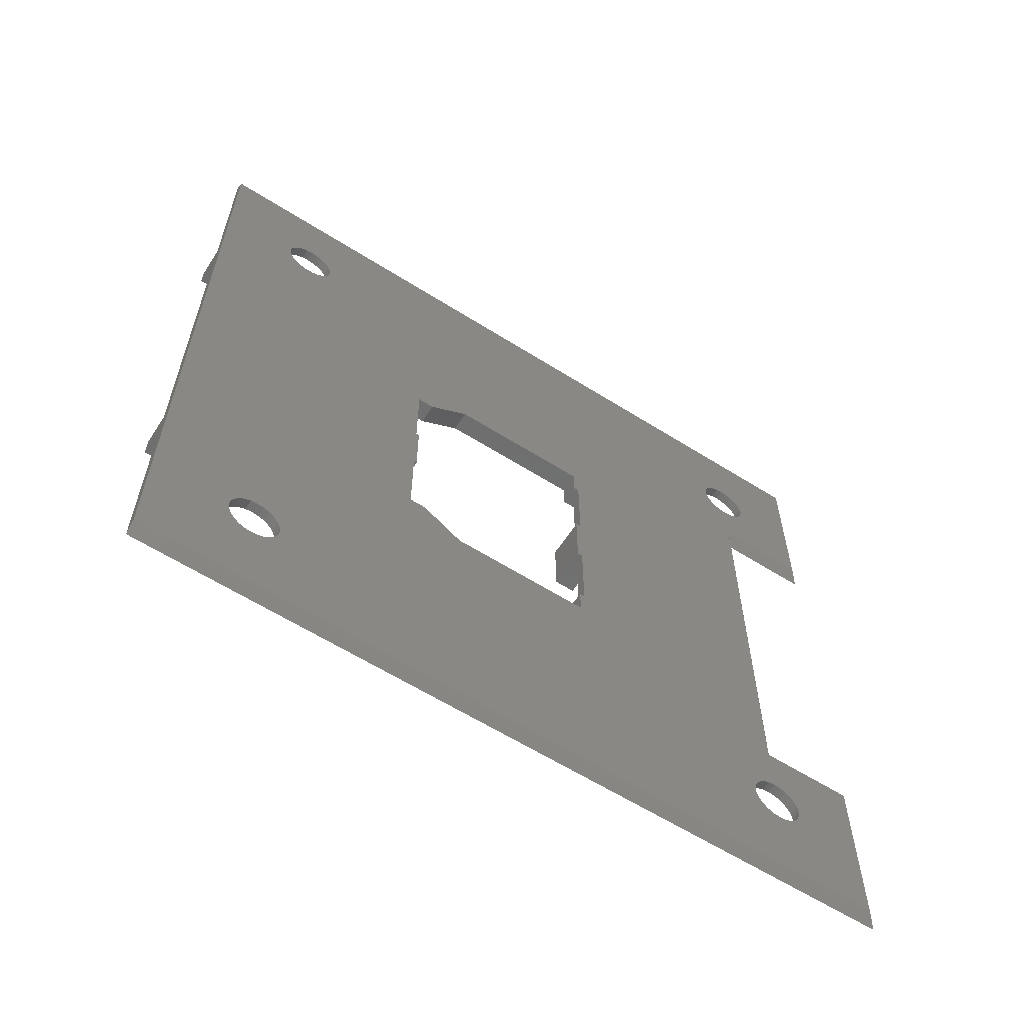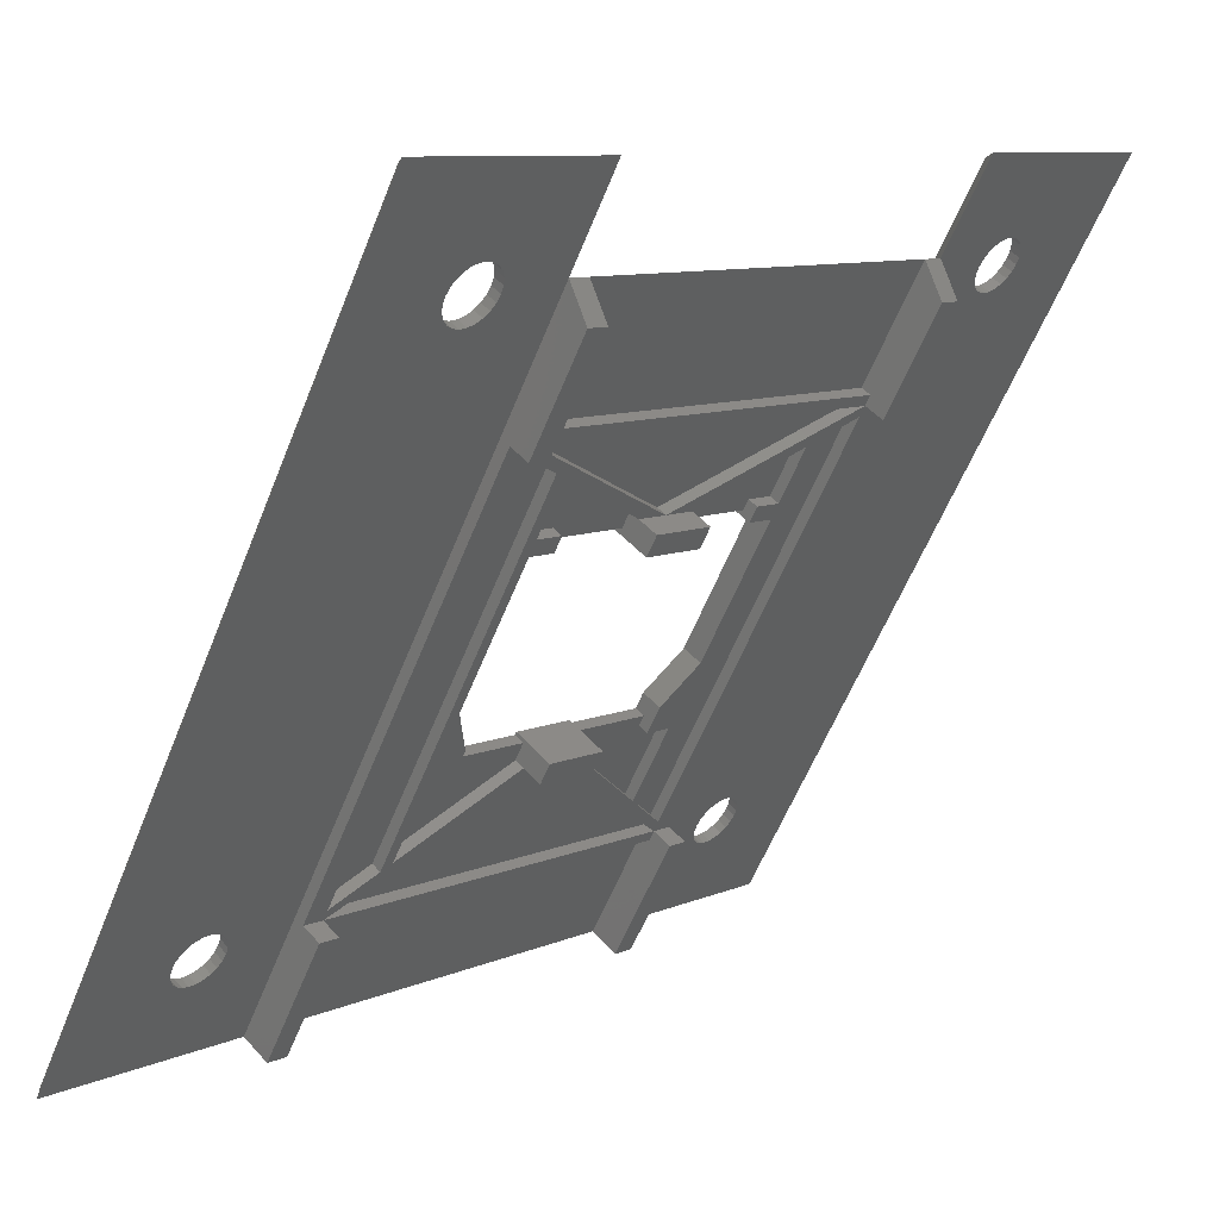
<metadata>
{"format":"stl","ext":"stl","renderer":"f3d","projection":"perspective","resolution":1024,"background":"white","views":[{"elev":-60.9,"azim":87.2,"up":"+Z"},{"elev":9.3,"azim":-138.2,"up":"+Y"}]}
</metadata>
<code>
# stl→obj: 361 verts, 752 faces
v 294.5 342.3 31.2
v 294 343.2 31.2
v 292.7 341.3 31.2
v 289.1 353.6 31.2
v 287.5 350.4 31.2
v 294.8 343.7 31.2
v 317.6 304.3 18.4
v 318.1 305.4 18.49
v 317.2 304.9 18.49
v 318.4 304.8 18.4
v 289.6 354.8 19.13
v 288.5 354.6 19.65
v 288.7 354.3 19.13
v 289.4 355.1 19.65
v 317.8 305.9 80.87
v 317.2 304.9 81.11
v 316.9 305.4 80.87
v 318.1 305.4 81.11
v 317.6 304.3 81.2
v 318.4 304.8 81.2
v 289.2 355.4 78.7
v 288.4 354.8 79.35
v 288.3 354.9 78.7
v 289.2 355.3 79.35
v 296.2 343.3 11
v 322.6 295.6 10
v 295.3 342.8 10
v 323.4 296.1 11
v 289.6 352.8 18.4
v 290.1 353.8 18.49
v 289.3 353.3 18.49
v 290.4 353.3 18.4
v 290.4 353.3 81.2
v 289.9 352.2 81.11
v 289.6 352.8 81.2
v 290.8 352.7 81.11
v 290.7 350.9 77.45
v 291.3 351.7 76.93
v 290.5 351.2 76.93
v 291.5 351.4 77.45
v 285.9 361 11
v 284.6 361.4 10
v 288.9 353.8 76.53
v 289.6 354.8 76.93
v 288.7 354.3 76.93
v 289.8 354.3 76.53
v 289.1 353.6 29.2
v 292.7 341.3 29.2
v 287.5 350.4 29.2
v 294.5 342.3 29.2
v 295.3 342.8 29.2
v 285.9 361 71.4
v 289.1 353.6 70.4
v 284.6 361.4 70.4
v 290.5 353.2 71.4
v 288.5 354.6 79.95
v 289.4 355.1 79.95
v 299.6 335.4 60.7
v 300.1 334.5 52.8
v 300.1 334.5 60.7
v 299.3 335.8 52.8
v 299.6 335.4 63.3
v 297 339.9 63.3
v 291.1 352.2 80.87
v 290.5 351.2 80.47
v 290.2 351.7 80.87
v 291.3 351.7 80.47
v 320 294.1 31.2
v 320 294.1 29.2
v 322.6 295.6 29.2
v 323.4 296.1 88.6
v 322.6 295.6 31.2
v 322.6 295.6 68.4
v 322.6 295.6 70.4
v 320 294.1 68.4
v 322.6 295.6 89.6
v 320 294.1 70.4
v 289.6 354.8 22.67
v 288.9 353.8 23.07
v 288.7 354.3 22.67
v 289.8 354.3 23.07
v 313.8 308.7 35.3
v 316.1 306.9 31.2
v 315.2 306.4 31.2
v 314.7 309.2 35.3
v 297.7 332.6 52.8
v 298.5 335.3 52.8
v 296.7 334.3 52.8
v 301.2 334.6 52.8
v 301 335 52.8
v 310.6 316.4 63.3
v 313.5 309.3 63.3
v 309.7 315.9 63.3
v 314.4 309.8 63.3
v 300.3 334.1 63.3
v 302.9 327.6 63.3
v 299.5 333.6 63.3
v 303.8 328.1 63.3
v 310.9 315.8 49.8
v 316.6 306 31.2
v 316.6 306 68.4
v 299.5 333.6 60.7
v 299.2 334 60.7
v 300.3 334.1 60.7
v 298.7 334.9 60.7
v 317.1 305.2 68.4
v 317.1 305.2 31.2
v 289.1 353.6 68.4
v 294.8 343.7 68.4
v 295.3 342.8 31.2
v 315.7 305.5 29.2
v 316.6 306 29.2
v 297.7 332.6 46.8
v 301.2 334.6 46.8
v 310.1 317.2 46.8
v 311 317.7 38.9
v 310.1 317.2 38.9
v 311 317.7 46.8
v 294.5 342.3 68.4
v 294 343.2 68.4
v 295.3 342.8 68.4
v 298.5 335.3 46.8
v 296.7 334.3 46.8
v 300.1 334.5 46.8
v 299.3 335.8 46.8
v 301 335 46.8
v 310.1 317.2 60.7
v 309.7 315.9 60.7
v 309.2 316.7 60.7
v 310.6 316.4 60.7
v 295.8 341.9 68.4
v 315.2 306.4 68.4
v 295 341.4 68.4
v 316.1 306.9 68.4
v 298.7 334.9 63.3
v 296.1 339.4 63.3
v 313.8 308.7 64.3
v 296.7 340.3 64.3
v 295.9 339.8 64.3
v 314.7 309.2 64.3
v 289.3 353.3 76.29
v 290.1 353.8 76.29
v 289.2 355.3 21.55
v 288.3 354.9 20.9
v 289.2 355.4 20.9
v 288.4 354.8 21.55
v 290.2 351.7 76.53
v 290.8 352.7 76.29
v 289.9 352.2 76.29
v 291.1 352.2 76.53
v 285.9 361 28.2
v 284.6 361.4 29.2
v 290.5 353.2 28.2
v 285.9 361 88.6
v 284.6 361.4 89.6
v 291.5 351.4 79.95
v 290.7 350.9 79.95
v 290.8 350.7 21.55
v 291.5 351.4 22.15
v 291.6 351.2 21.55
v 290.7 350.9 22.15
v 289.2 355.3 20.25
v 288.4 354.8 20.25
v 290.5 351.2 19.13
v 291.1 352.2 18.73
v 290.2 351.7 18.73
v 291.3 351.7 19.13
v 289.4 355.1 22.15
v 288.5 354.6 22.15
v 291.3 351.7 22.67
v 290.5 351.2 22.67
v 290.7 350.9 19.65
v 291.6 351.2 20.25
v 291.5 351.4 19.65
v 290.8 350.7 20.25
v 289.6 354.8 80.47
v 288.9 353.8 80.87
v 288.7 354.3 80.47
v 289.8 354.3 80.87
v 287.5 350.4 68.4
v 287.5 350.4 70.4
v 292.7 341.3 68.4
v 292.7 341.3 70.4
v 310.6 316.4 36.3
v 309.7 315.9 38.9
v 309.7 315.9 36.3
v 310.6 316.4 38.9
v 315.7 305.5 31.2
v 310.1 315.3 49.8
v 313.5 309.3 36.3
v 310.1 315.3 46.8
v 298.7 334.9 38.9
v 299.5 333.6 36.3
v 299.5 333.6 38.9
v 298.5 335.3 49.8
v 296.1 339.4 36.3
v 295.9 339.8 35.3
v 295 341.4 31.2
v 306.4 321.6 36.3
v 308.4 318.1 38.9
v 298.7 334.9 36.3
v 300.1 334.5 38.9
v 301 335 38.9
v 297 339.9 36.3
v 299.6 335.4 36.3
v 310.2 319.1 38.9
v 307.3 316 46.8
v 308.3 314.3 46.8
v 310.8 318 46.8
v 310.9 315.8 46.8
v 296.7 340.3 35.3
v 299.3 335.8 49.8
v 301.2 334.6 36.3
v 301.2 334.6 38.9
v 301.2 334.6 63.3
v 304.7 328.6 63.3
v 308.2 322.6 63.3
v 309.3 318.6 60.7
v 307.3 322.1 63.3
v 310.2 319.1 60.7
v 310.9 315.8 52.8
v 310.1 317.2 52.8
v 310.1 315.3 52.8
v 307.3 316 52.8
v 310.8 318 52.8
v 308.3 314.3 52.8
v 311 317.7 52.8
v 299.6 335.4 38.9
v 295.8 341.9 31.2
v 314.4 309.8 36.3
v 311 317.7 60.7
v 301.2 334.6 60.7
v 301 335 60.7
v 308.4 318.1 60.7
v 317.5 306.3 76.93
v 316.5 306.2 77.45
v 316.7 305.8 76.93
v 317.3 306.7 77.45
v 290.8 352.7 23.31
v 290.2 351.7 23.07
v 289.9 352.2 23.31
v 291.1 352.2 23.07
v 290.8 350.7 79.35
v 291.7 351.1 78.7
v 290.8 350.6 78.7
v 291.6 351.2 79.35
v 290.8 350.6 20.9
v 291.7 351.1 20.9
v 317.8 305.9 18.73
v 316.9 305.4 18.73
v 289.4 355.1 77.45
v 288.4 354.8 78.05
v 288.5 354.6 77.45
v 289.2 355.3 78.05
v 317.9 303.7 18.49
v 318.7 304.2 18.49
v 318.4 302.8 76.93
v 319 303.7 76.53
v 318.2 303.2 76.53
v 319.3 303.3 76.93
v 317.5 306.3 19.13
v 316.7 305.8 19.13
v 317.3 306.7 19.65
v 316.5 306.2 19.65
v 316.3 306.4 78.05
v 317.2 306.9 78.05
v 314 304.5 31.2
v 314 304.5 29.2
v 316.2 304.7 31.2
v 319 303.7 23.07
v 318.4 302.8 22.67
v 318.2 303.2 23.07
v 319.3 303.3 22.67
v 318.6 302.4 22.15
v 319.5 302.9 22.15
v 318.8 302.2 21.55
v 319.6 302.7 21.55
v 318.8 302.1 20.9
v 319.7 302.6 20.9
v 290.4 353.3 23.4
v 289.6 352.8 23.4
v 291.6 351.2 78.05
v 290.8 350.7 78.05
v 288.9 353.8 18.73
v 289.8 354.3 18.73
v 318.8 302.2 79.35
v 319.7 302.6 78.7
v 318.8 302.1 78.7
v 319.6 302.7 79.35
v 315.7 305.5 68.4
v 314 304.5 68.4
v 316.2 304.7 68.4
v 314 304.5 70.4
v 316.9 305.4 76.53
v 317.8 305.9 76.53
v 318.8 302.2 20.25
v 319.6 302.7 20.25
v 289.3 353.3 23.31
v 290.1 353.8 23.31
v 315.7 305.5 70.4
v 316.6 306 70.4
v 317.2 306.9 21.55
v 316.3 306.5 20.9
v 317.2 307 20.9
v 316.3 306.4 21.55
v 316.3 306.4 20.25
v 317.2 306.9 20.25
v 289.3 353.3 81.11
v 290.1 353.8 81.11
v 289.9 352.2 18.49
v 290.8 352.7 18.49
v 319.5 302.9 19.65
v 319.3 303.3 19.13
v 319 303.7 18.73
v 317.2 307 78.7
v 308.2 322.6 36.3
v 319.6 302.7 78.05
v 319.5 302.9 77.45
v 318.7 304.2 23.31
v 318.7 304.2 76.29
v 318.4 304.8 23.4
v 318.4 304.8 76.2
v 318.1 305.4 23.31
v 318.1 305.4 76.29
v 317.8 305.9 23.07
v 317.5 306.3 22.67
v 317.3 306.7 22.15
v 290.4 353.3 76.2
v 318.7 304.2 81.11
v 319 303.7 80.87
v 319.3 303.3 80.47
v 319.5 302.9 79.95
v 317.5 306.3 80.47
v 317.3 306.7 79.95
v 317.2 306.9 79.35
v 316.5 306.2 22.15
v 316.7 305.8 22.67
v 316.9 305.4 23.07
v 317.2 304.9 23.31
v 317.6 304.3 23.4
v 317.9 303.7 23.31
v 318.4 302.8 80.47
v 318.2 303.2 80.87
v 318.6 302.4 79.95
v 289.6 352.8 76.2
v 317.9 303.7 76.29
v 317.6 304.3 76.2
v 317.2 304.9 76.29
v 318.4 302.8 19.13
v 318.2 303.2 18.73
v 316.3 306.5 78.7
v 316.3 306.4 79.35
v 316.5 306.2 79.95
v 316.7 305.8 80.47
v 318.6 302.4 19.65
v 306.4 321.6 63.3
v 294.5 342.3 70.4
v 318.8 302.2 78.05
v 318.6 302.4 77.45
v 317.9 303.7 81.11
v 295.3 342.8 70.4
f 1 2 3
f 3 4 5
f 4 3 2
f 4 2 6
f 7 8 9
f 8 7 10
f 11 12 13
f 12 11 14
f 15 16 17
f 16 15 18
f 18 19 16
f 19 18 20
f 21 22 23
f 22 21 24
f 25 26 27
f 26 25 28
f 29 30 31
f 30 29 32
f 33 34 35
f 34 33 36
f 37 38 39
f 38 37 40
f 41 27 42
f 27 41 25
f 43 44 45
f 44 43 46
f 47 48 49
f 48 47 50
f 50 47 51
f 52 53 54
f 53 52 55
f 24 56 22
f 56 24 57
f 58 59 60
f 59 58 61
f 61 58 62
f 61 62 63
f 64 65 66
f 65 64 67
f 68 69 70
f 28 70 26
f 70 28 71
f 70 71 72
f 70 72 68
f 72 71 73
f 73 71 74
f 73 74 75
f 74 71 76
f 77 75 74
f 78 79 80
f 79 78 81
f 82 83 84
f 83 82 85
f 86 87 88
f 87 86 59
f 59 86 89
f 87 59 61
f 59 89 90
f 91 92 93
f 92 91 94
f 95 96 97
f 96 95 98
f 99 100 101
f 60 102 103
f 102 60 104
f 58 103 105
f 103 58 60
f 106 72 73
f 72 106 107
f 108 6 109
f 6 108 4
f 1 6 2
f 6 1 110
f 51 111 50
f 111 51 112
f 89 113 114
f 113 89 86
f 115 116 117
f 116 115 118
f 109 119 120
f 119 109 121
f 122 113 123
f 113 122 124
f 113 124 114
f 124 122 125
f 114 124 126
f 127 128 129
f 128 127 130
f 131 132 133
f 132 131 134
f 105 62 58
f 62 105 135
f 63 135 136
f 135 63 62
f 137 138 139
f 138 137 140
f 141 46 43
f 46 141 142
f 143 144 145
f 144 143 146
f 147 148 149
f 148 147 150
f 47 151 152
f 151 47 153
f 76 154 155
f 154 76 71
f 65 156 157
f 156 65 67
f 158 159 160
f 159 158 161
f 162 12 14
f 12 162 163
f 1 48 50
f 48 1 3
f 164 165 166
f 165 164 167
f 168 146 143
f 146 168 169
f 145 163 162
f 163 145 144
f 161 170 159
f 170 161 171
f 172 173 174
f 173 172 175
f 176 177 178
f 177 176 179
f 5 48 3
f 48 5 49
f 53 180 181
f 180 53 108
f 181 182 183
f 182 181 180
f 184 185 186
f 185 184 187
f 188 84 111
f 84 188 189
f 84 189 82
f 82 189 190
f 190 189 191
f 192 193 194
f 1 122 195
f 122 1 196
f 196 1 197
f 197 1 198
f 84 50 111
f 50 84 198
f 50 198 1
f 190 197 82
f 197 190 186
f 197 186 199
f 199 186 185
f 199 185 200
f 197 199 193
f 197 193 201
f 201 193 192
f 197 201 196
f 126 202 203
f 202 126 124
f 110 119 1
f 119 110 121
f 201 204 196
f 204 201 205
f 120 6 2
f 6 120 109
f 187 117 185
f 185 206 200
f 206 185 117
f 206 117 116
f 207 115 208
f 115 207 209
f 208 115 191
f 115 209 118
f 210 191 115
f 211 82 197
f 82 211 85
f 204 122 196
f 122 204 125
f 195 110 1
f 110 195 212
f 213 194 193
f 194 213 214
f 215 98 95
f 98 215 216
f 217 218 219
f 218 217 220
f 221 222 223
f 224 222 225
f 222 224 226
f 222 226 223
f 225 222 227
f 192 205 201
f 205 192 228
f 229 197 198
f 197 229 211
f 84 229 198
f 229 84 83
f 190 184 186
f 184 190 230
f 222 231 227
f 231 222 127
f 189 208 191
f 208 189 226
f 226 189 223
f 232 102 104
f 102 232 215
f 102 215 95
f 97 102 95
f 51 1 50
f 1 51 110
f 233 59 90
f 59 233 60
f 218 129 234
f 129 218 127
f 235 236 237
f 236 235 238
f 239 240 241
f 240 239 242
f 243 244 245
f 244 243 246
f 247 160 248
f 160 247 158
f 9 249 250
f 249 9 8
f 251 252 253
f 252 251 254
f 255 10 7
f 10 255 256
f 257 258 259
f 258 257 260
f 250 261 262
f 261 250 249
f 263 262 261
f 262 263 264
f 238 265 236
f 265 238 266
f 267 69 68
f 69 267 268
f 68 188 267
f 188 68 269
f 269 68 107
f 107 68 72
f 268 188 111
f 188 268 267
f 111 69 268
f 69 111 112
f 69 112 70
f 131 140 134
f 140 131 138
f 270 271 272
f 271 270 273
f 274 273 275
f 273 274 271
f 276 275 277
f 275 276 274
f 278 277 279
f 277 278 276
f 210 184 230
f 184 210 187
f 187 210 115
f 187 115 117
f 280 241 281
f 241 280 239
f 245 282 283
f 282 245 244
f 175 248 173
f 248 175 247
f 242 171 240
f 171 242 170
f 284 11 13
f 11 284 285
f 36 66 34
f 66 36 64
f 286 287 288
f 287 286 289
f 152 41 42
f 41 152 151
f 78 169 168
f 169 78 80
f 290 75 291
f 75 290 292
f 75 292 106
f 75 106 73
f 293 75 77
f 75 293 291
f 157 246 243
f 246 157 156
f 294 235 237
f 235 294 295
f 44 253 45
f 253 44 251
f 296 279 297
f 279 296 278
f 283 40 37
f 40 283 282
f 155 52 54
f 52 155 154
f 108 182 180
f 182 108 120
f 120 108 109
f 119 182 120
f 81 298 79
f 298 81 299
f 6 51 110
f 51 6 47
f 47 6 4
f 254 23 252
f 23 254 21
f 77 300 293
f 300 77 301
f 301 77 74
f 302 303 304
f 303 302 305
f 304 306 307
f 306 304 303
f 125 202 124
f 202 125 228
f 228 125 205
f 205 125 204
f 179 308 177
f 308 179 309
f 310 32 29
f 32 310 311
f 209 227 118
f 227 209 225
f 233 215 232
f 114 90 89
f 90 114 126
f 28 279 71
f 279 28 297
f 297 28 312
f 312 28 313
f 313 28 314
f 314 28 256
f 256 28 25
f 71 279 287
f 256 25 10
f 10 25 8
f 8 25 249
f 249 25 261
f 261 25 263
f 263 25 307
f 307 25 304
f 304 25 116
f 304 116 315
f 116 25 206
f 206 25 316
f 316 25 213
f 213 25 203
f 203 214 213
f 279 317 287
f 317 279 277
f 317 277 275
f 317 275 318
f 318 275 273
f 318 273 260
f 260 273 270
f 260 270 258
f 258 270 319
f 258 319 320
f 320 319 321
f 320 321 322
f 322 321 323
f 322 323 324
f 324 323 325
f 324 325 295
f 295 325 326
f 295 326 235
f 235 326 327
f 235 327 238
f 238 327 302
f 238 302 266
f 266 302 304
f 266 304 315
f 25 173 248
f 173 25 174
f 174 25 167
f 167 25 165
f 165 25 41
f 165 41 311
f 311 41 32
f 32 41 30
f 30 41 285
f 285 41 11
f 11 41 14
f 14 41 162
f 162 41 145
f 160 244 248
f 244 160 282
f 282 160 159
f 282 159 40
f 40 159 170
f 40 170 38
f 38 170 242
f 38 242 150
f 150 242 239
f 150 239 148
f 148 239 280
f 148 280 153
f 153 280 151
f 151 280 299
f 151 299 81
f 151 81 78
f 151 78 168
f 151 168 143
f 151 143 145
f 151 145 41
f 148 55 328
f 55 148 153
f 328 55 52
f 328 52 142
f 142 52 46
f 46 52 44
f 44 52 251
f 251 52 254
f 254 52 21
f 21 52 154
f 71 20 154
f 20 71 329
f 329 71 330
f 330 71 331
f 331 71 332
f 332 71 289
f 289 71 287
f 154 20 18
f 154 18 15
f 154 15 333
f 154 333 334
f 154 334 335
f 154 335 315
f 154 315 231
f 231 315 116
f 231 116 118
f 231 118 227
f 154 231 217
f 217 231 220
f 154 217 216
f 154 216 64
f 64 216 67
f 67 216 215
f 67 215 233
f 67 233 156
f 156 233 90
f 156 90 126
f 156 126 203
f 156 203 246
f 246 203 25
f 246 25 244
f 244 25 248
f 154 64 36
f 154 36 33
f 154 33 309
f 154 309 179
f 154 179 176
f 154 176 57
f 154 57 24
f 154 24 21
f 91 221 94
f 221 91 130
f 221 130 222
f 222 130 127
f 326 336 327
f 336 326 337
f 326 338 337
f 338 326 325
f 325 339 338
f 339 325 323
f 323 340 339
f 340 323 321
f 321 341 340
f 341 321 319
f 319 272 341
f 272 319 270
f 330 342 343
f 342 330 331
f 342 332 344
f 332 342 331
f 344 289 286
f 289 344 332
f 345 142 141
f 142 345 328
f 259 320 346
f 320 259 258
f 346 322 347
f 322 346 320
f 347 324 348
f 324 347 322
f 348 295 294
f 295 348 324
f 349 314 350
f 314 349 313
f 350 256 255
f 256 350 314
f 266 351 265
f 351 266 315
f 315 352 351
f 352 315 335
f 335 353 352
f 353 335 334
f 334 354 353
f 354 334 333
f 194 228 192
f 228 194 202
f 202 194 214
f 202 214 203
f 100 189 188
f 189 100 99
f 220 127 218
f 127 220 231
f 119 2 1
f 2 119 120
f 200 316 199
f 316 200 206
f 207 225 209
f 225 207 224
f 224 208 226
f 208 224 207
f 233 104 60
f 104 233 232
f 216 219 98
f 219 216 217
f 191 230 190
f 230 191 210
f 199 213 193
f 213 199 316
f 106 269 107
f 269 106 292
f 26 255 27
f 255 26 350
f 350 26 349
f 349 26 355
f 355 26 296
f 296 26 278
f 27 255 7
f 27 7 9
f 27 9 250
f 27 250 262
f 27 262 264
f 27 264 306
f 27 306 303
f 27 303 51
f 27 51 47
f 27 47 161
f 27 161 158
f 27 158 247
f 161 47 171
f 171 47 240
f 240 47 241
f 241 47 281
f 281 47 298
f 298 47 79
f 79 47 152
f 79 152 80
f 80 152 169
f 169 152 146
f 146 152 144
f 27 164 42
f 164 27 172
f 172 27 175
f 175 27 247
f 42 164 166
f 42 166 310
f 42 310 29
f 42 29 31
f 42 31 284
f 42 284 13
f 42 13 12
f 42 12 163
f 42 163 144
f 42 144 152
f 112 26 70
f 26 112 274
f 26 274 276
f 26 276 278
f 274 112 271
f 271 112 272
f 272 112 341
f 341 112 340
f 340 112 339
f 339 112 338
f 338 112 337
f 337 112 336
f 336 112 51
f 336 51 305
f 305 51 303
f 290 100 188
f 100 290 101
f 290 269 292
f 269 290 188
f 88 113 86
f 113 88 123
f 63 87 61
f 87 63 136
f 119 212 195
f 212 119 121
f 219 234 356
f 234 219 218
f 91 128 130
f 128 91 93
f 139 92 137
f 92 139 93
f 93 139 356
f 93 356 128
f 128 356 129
f 129 356 234
f 356 139 96
f 96 139 97
f 97 139 135
f 97 135 102
f 102 135 103
f 103 135 105
f 135 139 136
f 357 290 300
f 290 357 132
f 132 357 133
f 136 195 87
f 195 136 119
f 119 136 139
f 119 139 133
f 119 133 357
f 132 189 290
f 189 132 137
f 189 137 92
f 189 92 223
f 333 17 354
f 17 333 15
f 288 317 358
f 317 288 287
f 358 318 359
f 318 358 317
f 39 150 147
f 150 39 38
f 164 174 167
f 174 164 172
f 307 264 263
f 264 307 306
f 166 311 310
f 311 166 165
f 309 35 308
f 35 309 33
f 20 360 19
f 360 20 329
f 74 359 301
f 359 74 358
f 358 74 288
f 301 359 257
f 301 257 259
f 301 259 346
f 301 346 347
f 301 347 348
f 301 348 294
f 301 294 237
f 301 237 236
f 301 236 361
f 361 236 265
f 361 265 351
f 76 342 74
f 342 76 343
f 343 76 360
f 360 76 19
f 19 76 155
f 74 342 344
f 74 344 286
f 74 286 288
f 19 155 16
f 16 155 17
f 17 155 354
f 354 155 353
f 353 155 352
f 352 155 351
f 351 155 65
f 351 65 361
f 361 65 157
f 361 157 243
f 361 243 245
f 65 155 66
f 66 155 34
f 34 155 35
f 35 155 308
f 308 155 177
f 177 155 178
f 178 155 56
f 56 155 22
f 22 155 23
f 361 37 53
f 37 361 283
f 283 361 245
f 53 37 39
f 53 39 147
f 53 147 149
f 53 149 345
f 53 345 141
f 53 141 43
f 53 43 54
f 54 43 45
f 54 45 253
f 54 253 252
f 54 252 23
f 54 23 155
f 183 53 181
f 53 183 357
f 53 357 361
f 31 285 284
f 285 31 30
f 53 121 361
f 121 53 109
f 109 53 108
f 119 183 182
f 183 119 357
f 359 260 257
f 260 359 318
f 4 49 5
f 49 4 47
f 355 297 312
f 297 355 296
f 349 312 313
f 312 349 355
f 299 281 298
f 281 299 280
f 293 290 291
f 290 293 300
f 57 178 56
f 178 57 176
f 149 328 345
f 328 149 148
f 329 343 360
f 343 329 330
f 327 305 302
f 305 327 336
f 47 55 153
f 55 47 4
f 55 4 108
f 55 108 53
f 121 110 212
f 85 229 83
f 229 85 211
f 223 94 221
f 94 223 92
f 98 356 96
f 356 98 219
f 123 195 122
f 195 123 88
f 195 88 87
f 361 119 121
f 119 361 357
f 99 290 189
f 290 99 101
f 131 139 138
f 139 131 133
f 137 134 140
f 134 137 132
f 300 361 357
f 361 300 301

</code>
